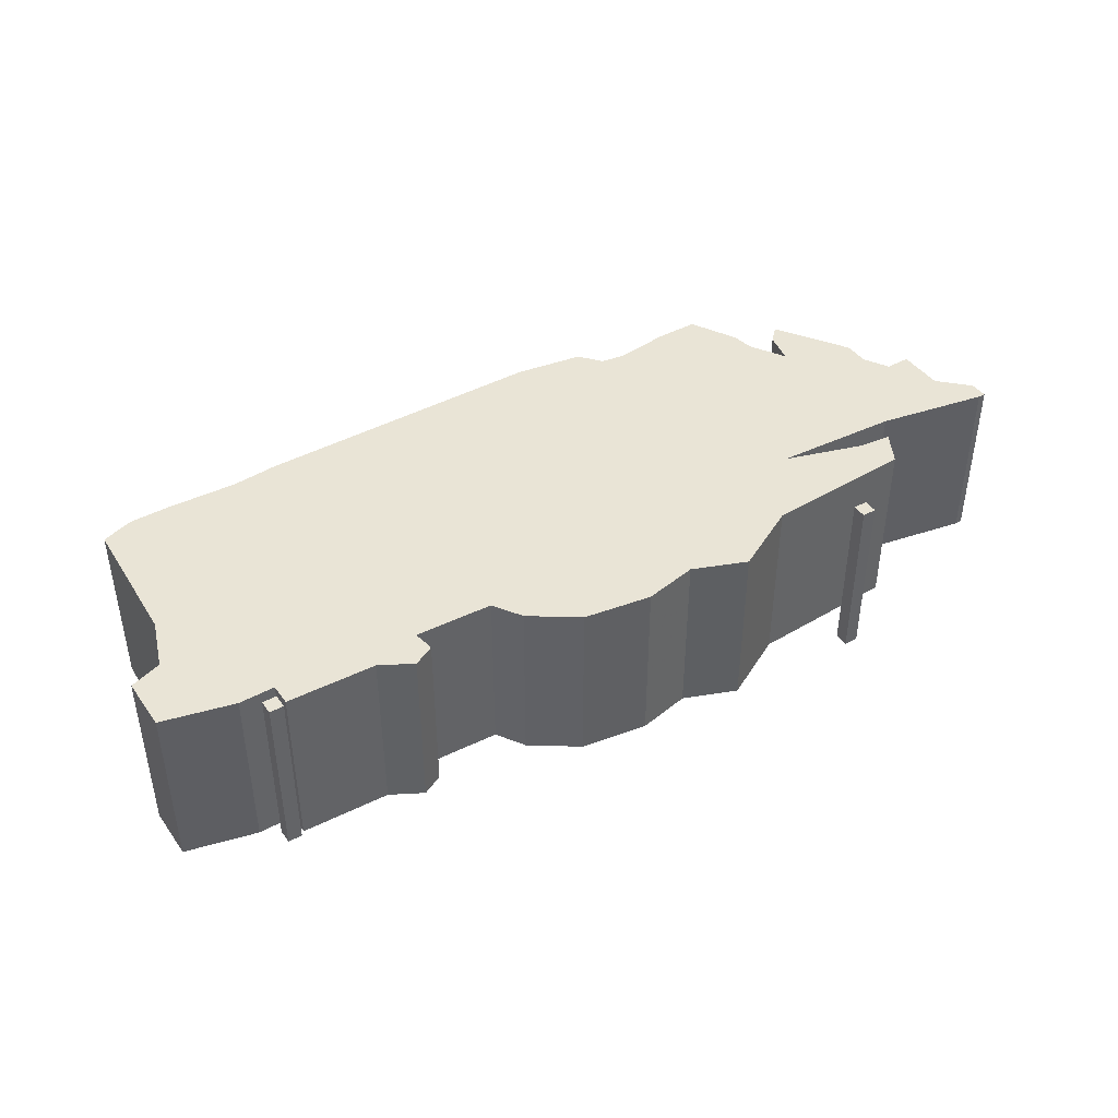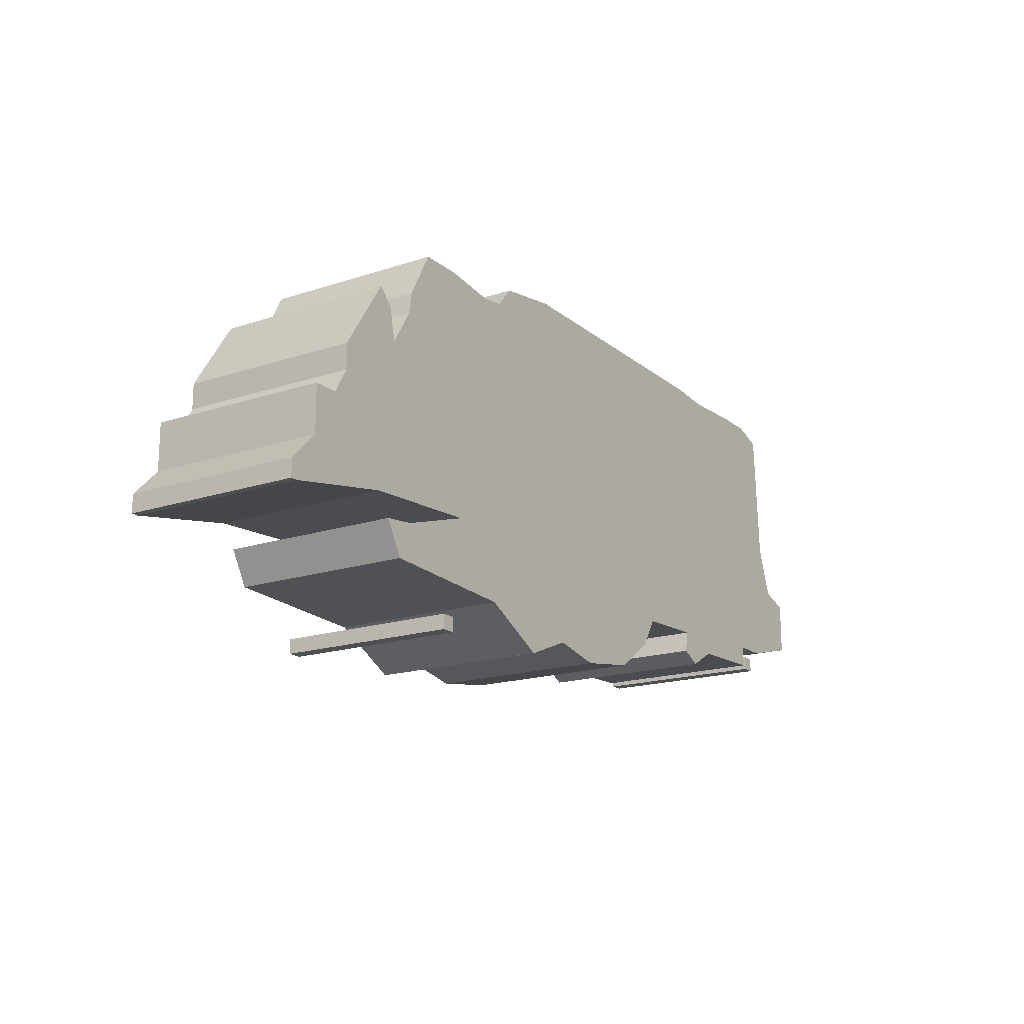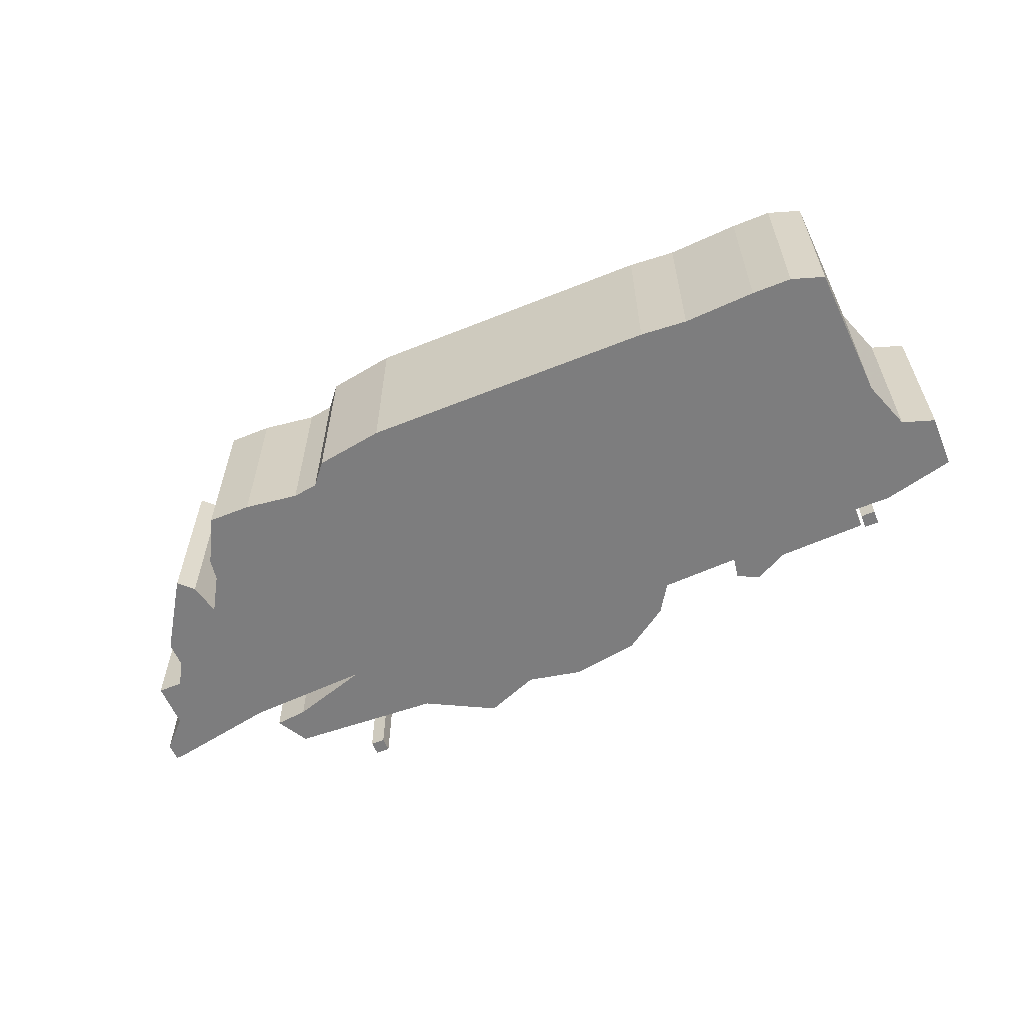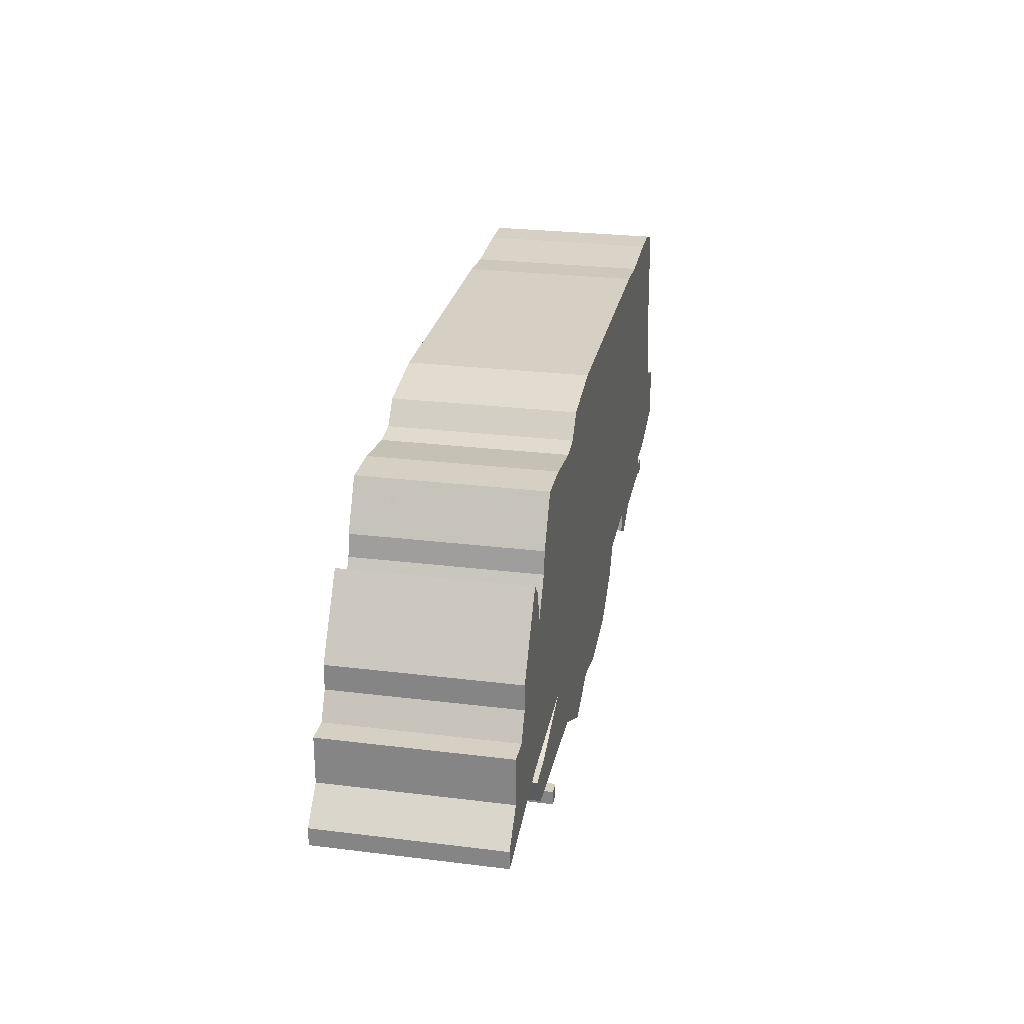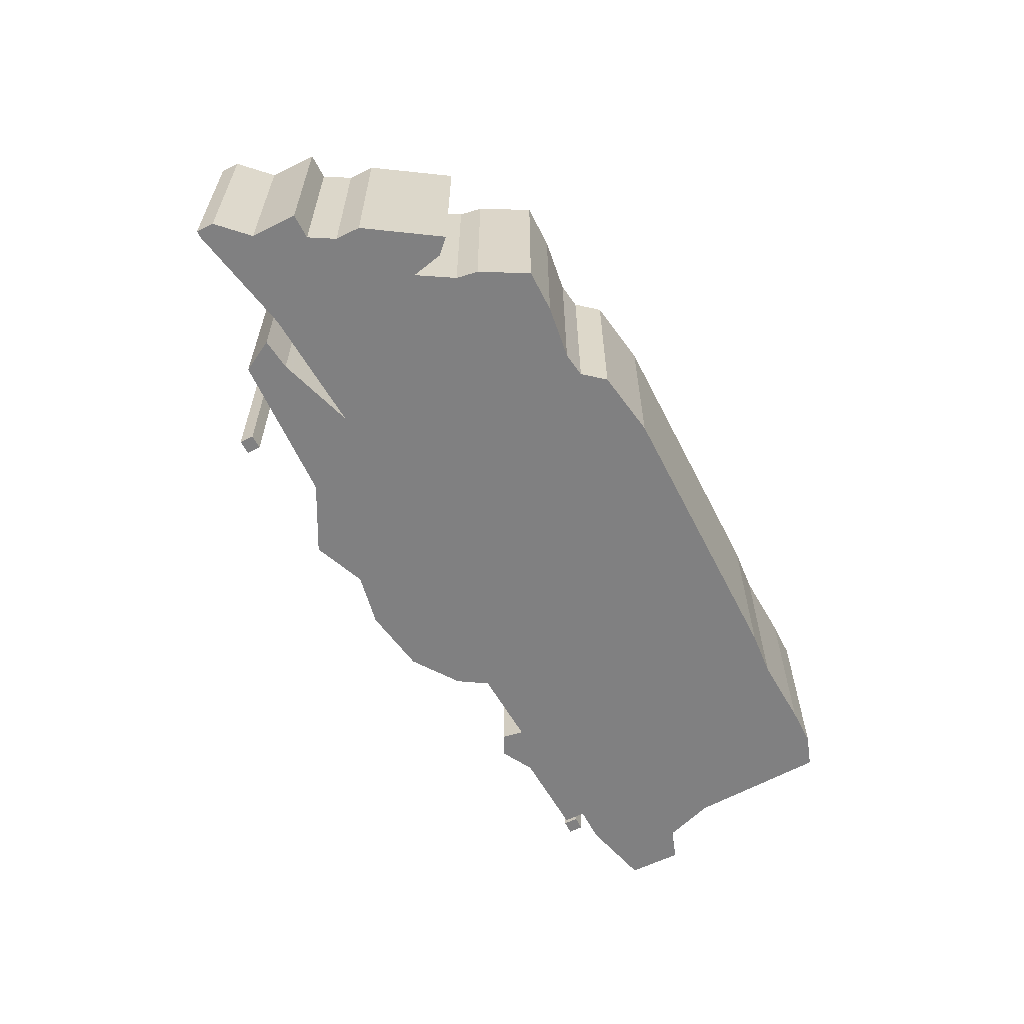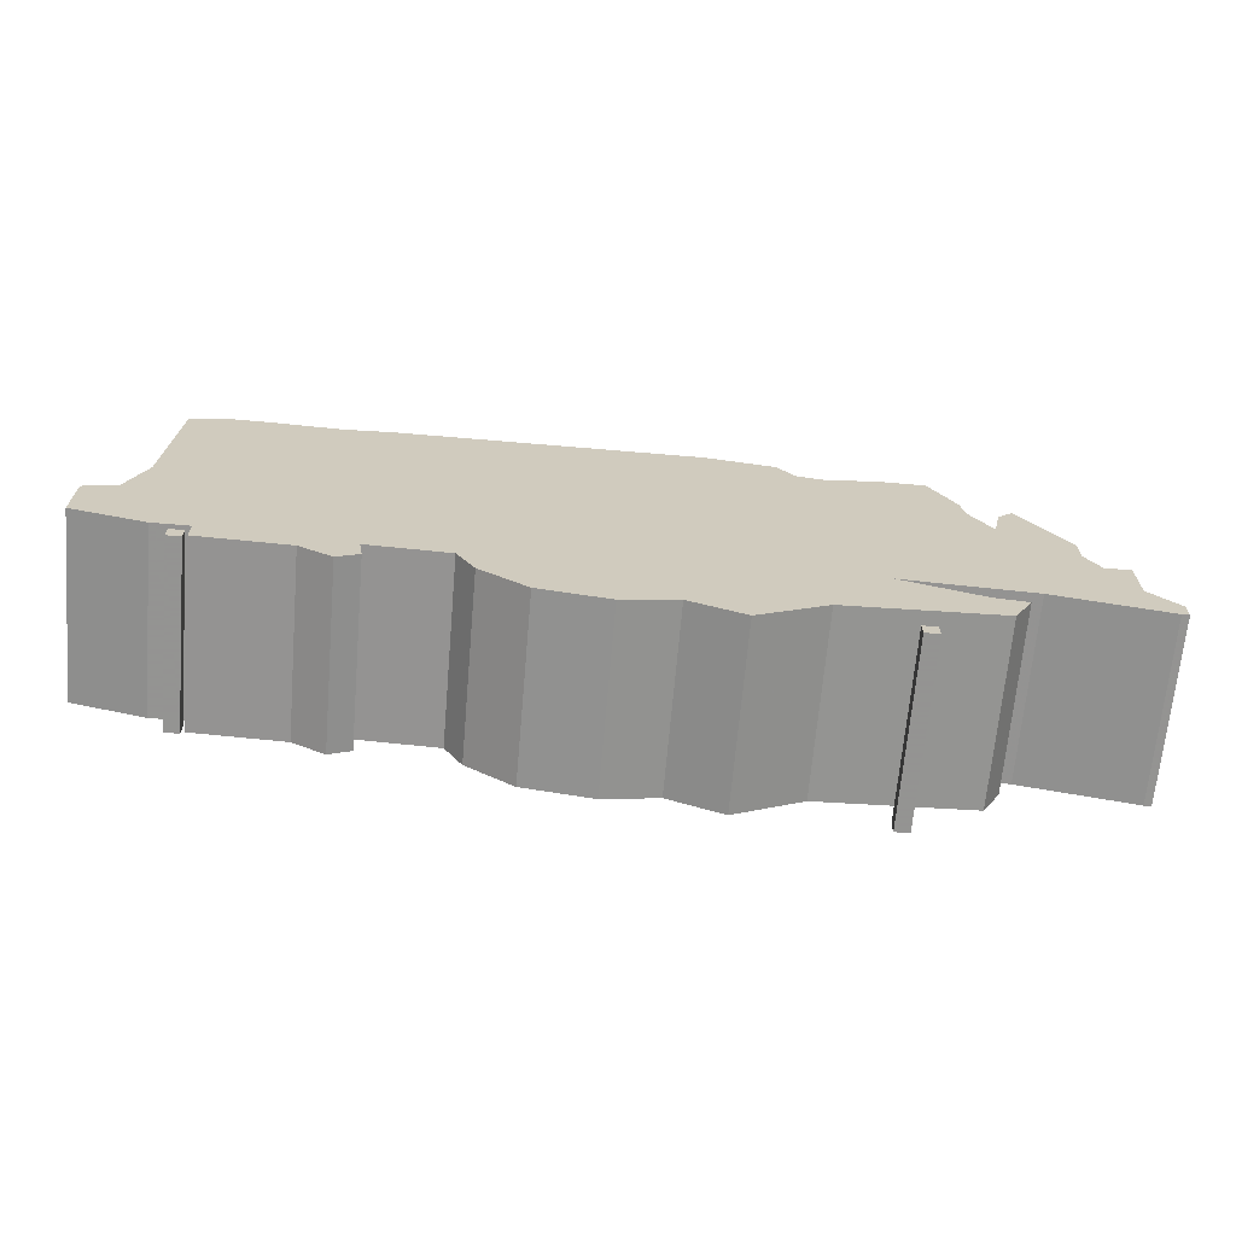
<metadata>
{"format":"obj","ext":"obj","renderer":"f3d","projection":"perspective","resolution":1024,"background":"white","views":[{"elev":42.4,"azim":-32.8,"up":"+Z"},{"elev":-17.5,"azim":123.2,"up":"+Y"},{"elev":-59.2,"azim":-157.5,"up":"+Z"},{"elev":26.0,"azim":101.1,"up":"+Y"},{"elev":-60.1,"azim":116.8,"up":"+Z"},{"elev":-66.9,"azim":-4.9,"up":"+Y"}]}
</metadata>
<code>
g sbg_cityforestunder_dn_displaystandlight02_m
v 0.67 0 0
v 0.71 0 0
v 0.71 0.04 0
v 0.67 0.04 0
v -0.73 1.06 0
v -0.93 1.07 0
v -1.04 1.07 0
v -1.13 1.04 0
v -1.15 0.66 0
v -1.2 0.52 0
v -1.29 0.49 0
v -1.29 0.34 0
v -1.09 0.29 0
v -0.99 0.29 0
v -0.99 0.23 0
v -0.74 0.22 0
v -0.65 0.17 0
v -0.59 0.2 0
v -0.6 0.26 0
v -0.38 0.25 0
v -0.33 0.17 0
v -0.2 0.08 0
v -0.01 0.05 0
v 0.14 0.08 0
v 0.29 0.02 0
v 0.48 0.12 0
v 0.9 0.14 0
v 0.95 0.23 0
v 0.86 0.24 0
v 0.64 0.31 0
v 0.99 0.29 0
v 1.3 0.23 0
v 1.32 0.23 0
v 1.32 0.28 0
v 1.24 0.36 0
v 1.24 0.49 0
v 1.17 0.49 0
v 1.13 0.56 0
v 1.13 0.63 0
v 1 0.83 0
v 0.96 0.79 0
v 0.94 0.7 0
v 0.88 0.8 0
v 0.87 0.86 0
v 0.8 0.99 0
v 0.68 0.99 0
v 0.53 0.97 0
v 0.46 0.98 0
v 0.41 1.04 0
v 0.22 1.07 0
v -0.6 1.07 0
v -1.04 0.22 0
v -1 0.22 0
v -1 0.26 0
v -1.04 0.26 0
v 0.67 0 0.5
v 0.71 0 0.5
v 0.71 0.04 0.5
v 0.67 0.04 0.5
v -0.73 1.06 0.5
v -0.93 1.07 0.5
v -1.04 1.07 0.5
v -1.13 1.04 0.5
v -1.15 0.66 0.5
v -1.2 0.52 0.5
v -1.29 0.49 0.5
v -1.29 0.34 0.5
v -1.09 0.29 0.5
v -0.99 0.29 0.5
v -0.99 0.23 0.5
v -0.74 0.22 0.5
v -0.65 0.17 0.5
v -0.59 0.2 0.5
v -0.6 0.26 0.5
v -0.38 0.25 0.5
v -0.33 0.17 0.5
v -0.2 0.08 0.5
v -0.01 0.05 0.5
v 0.14 0.08 0.5
v 0.29 0.02 0.5
v 0.48 0.12 0.5
v 0.9 0.14 0.5
v 0.95 0.23 0.5
v 0.86 0.24 0.5
v 0.64 0.31 0.5
v 0.99 0.29 0.5
v 1.3 0.23 0.5
v 1.32 0.23 0.5
v 1.32 0.28 0.5
v 1.24 0.36 0.5
v 1.24 0.49 0.5
v 1.17 0.49 0.5
v 1.13 0.56 0.5
v 1.13 0.63 0.5
v 1 0.83 0.5
v 0.96 0.79 0.5
v 0.94 0.7 0.5
v 0.88 0.8 0.5
v 0.87 0.86 0.5
v 0.8 0.99 0.5
v 0.68 0.99 0.5
v 0.53 0.97 0.5
v 0.46 0.98 0.5
v 0.41 1.04 0.5
v 0.22 1.07 0.5
v -0.6 1.07 0.5
v -1.04 0.22 0.5
v -1 0.22 0.5
v -1 0.26 0.5
v -1.04 0.26 0.5
g sbg_cityforestunder_dn_displaystandlight02_m_0
f 4 3 2
f 4 2 1
f 51 50 20
f 25 24 26
f 50 49 48
f 47 46 43
f 46 45 44
f 26 24 30
f 30 47 43
f 46 44 43
f 42 41 39
f 41 40 39
f 43 42 30
f 42 39 38
f 42 38 31
f 37 36 35
f 38 37 31
f 37 35 31
f 33 32 34
f 32 35 34
f 35 32 31
f 42 31 30
f 29 28 27
f 30 29 27
f 48 47 30
f 30 27 26
f 24 48 30
f 24 50 48
f 20 50 24
f 22 21 20
f 23 22 20
f 24 23 20
f 51 20 19
f 19 18 17
f 19 17 16
f 19 16 14
f 16 15 14
f 19 14 9
f 13 10 14
f 13 12 10
f 12 11 10
f 10 9 14
f 19 9 5
f 9 8 7
f 9 7 6
f 9 6 5
f 51 19 5
f 55 54 53
f 55 53 52
f 3 57 2
f 57 3 58
f 4 58 3
f 58 4 59
f 2 56 1
f 56 2 57
f 1 59 4
f 59 1 56
f 51 105 50
f 105 51 106
f 25 79 24
f 79 25 80
f 26 80 25
f 80 26 81
f 49 103 48
f 103 49 104
f 50 104 49
f 104 50 105
f 47 101 46
f 101 47 102
f 45 99 44
f 99 45 100
f 46 100 45
f 100 46 101
f 44 98 43
f 98 44 99
f 42 96 41
f 96 42 97
f 40 94 39
f 94 40 95
f 41 95 40
f 95 41 96
f 43 97 42
f 97 43 98
f 39 93 38
f 93 39 94
f 36 90 35
f 90 36 91
f 37 91 36
f 91 37 92
f 38 92 37
f 92 38 93
f 33 87 32
f 87 33 88
f 34 88 33
f 88 34 89
f 35 89 34
f 89 35 90
f 32 86 31
f 86 32 87
f 31 85 30
f 85 31 86
f 28 82 27
f 82 28 83
f 29 83 28
f 83 29 84
f 30 84 29
f 84 30 85
f 48 102 47
f 102 48 103
f 27 81 26
f 81 27 82
f 21 75 20
f 75 21 76
f 22 76 21
f 76 22 77
f 23 77 22
f 77 23 78
f 24 78 23
f 78 24 79
f 20 74 19
f 74 20 75
f 18 72 17
f 72 18 73
f 19 73 18
f 73 19 74
f 17 71 16
f 71 17 72
f 15 69 14
f 69 15 70
f 16 70 15
f 70 16 71
f 14 68 13
f 68 14 69
f 13 67 12
f 67 13 68
f 11 65 10
f 65 11 66
f 12 66 11
f 66 12 67
f 10 64 9
f 64 10 65
f 8 62 7
f 62 8 63
f 9 63 8
f 63 9 64
f 7 61 6
f 61 7 62
f 6 60 5
f 60 6 61
f 5 106 51
f 106 5 60
f 54 108 53
f 108 54 109
f 55 109 54
f 109 55 110
f 53 107 52
f 107 53 108
f 52 110 55
f 110 52 107
f 57 58 59
f 56 57 59
f 75 105 106
f 81 79 80
f 103 104 105
f 98 101 102
f 99 100 101
f 85 79 81
f 98 102 85
f 98 99 101
f 94 96 97
f 94 95 96
f 85 97 98
f 93 94 97
f 86 93 97
f 90 91 92
f 86 92 93
f 86 90 92
f 89 87 88
f 89 90 87
f 86 87 90
f 85 86 97
f 82 83 84
f 82 84 85
f 85 102 103
f 81 82 85
f 85 103 79
f 103 105 79
f 79 105 75
f 75 76 77
f 75 77 78
f 75 78 79
f 74 75 106
f 72 73 74
f 71 72 74
f 69 71 74
f 69 70 71
f 64 69 74
f 69 65 68
f 65 67 68
f 65 66 67
f 69 64 65
f 60 64 74
f 62 63 64
f 61 62 64
f 60 61 64
f 60 74 106
f 108 109 110
f 107 108 110

</code>
